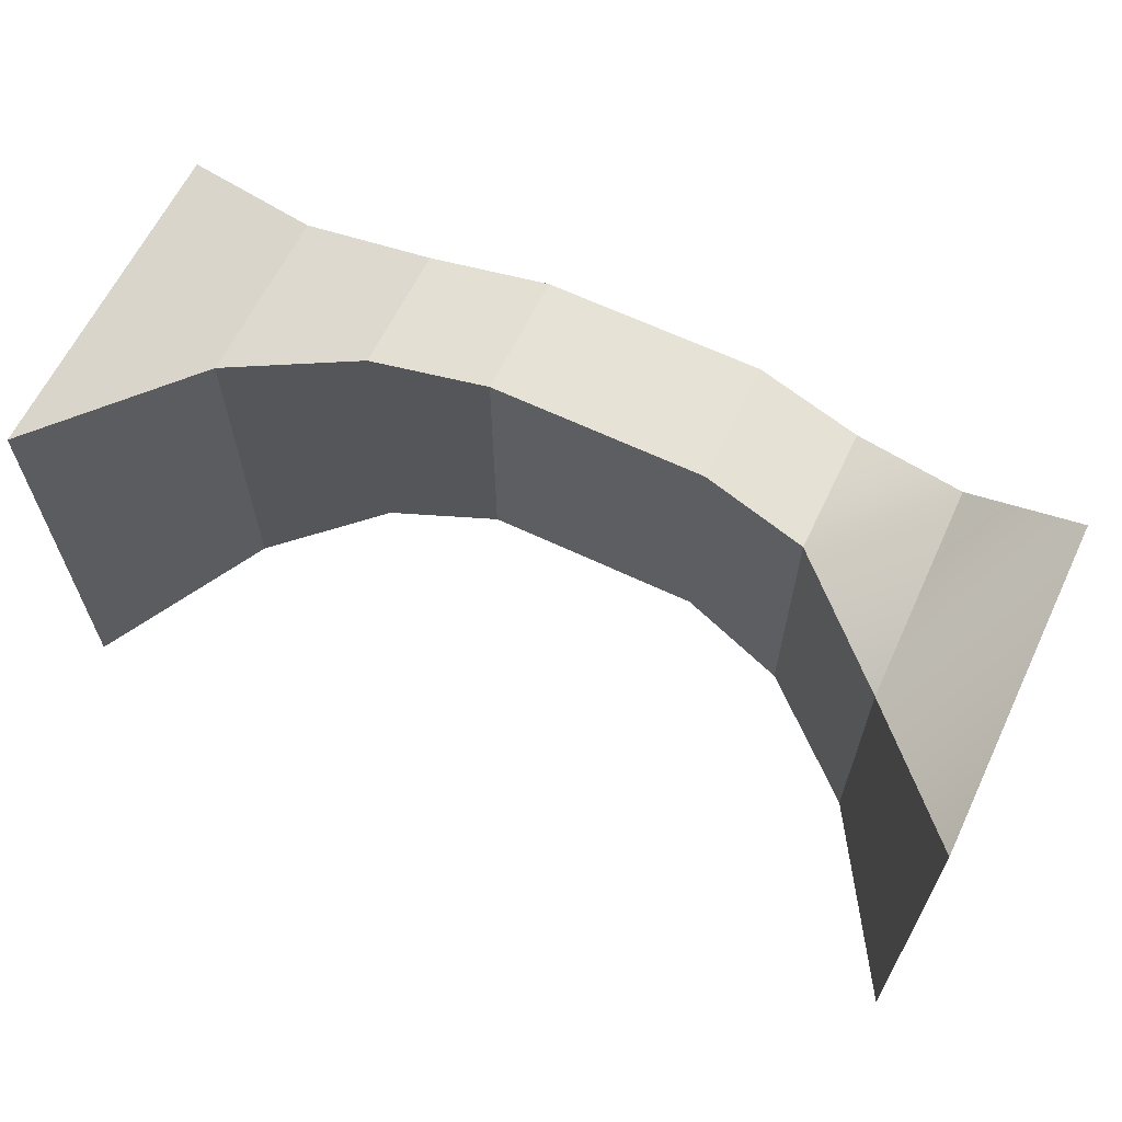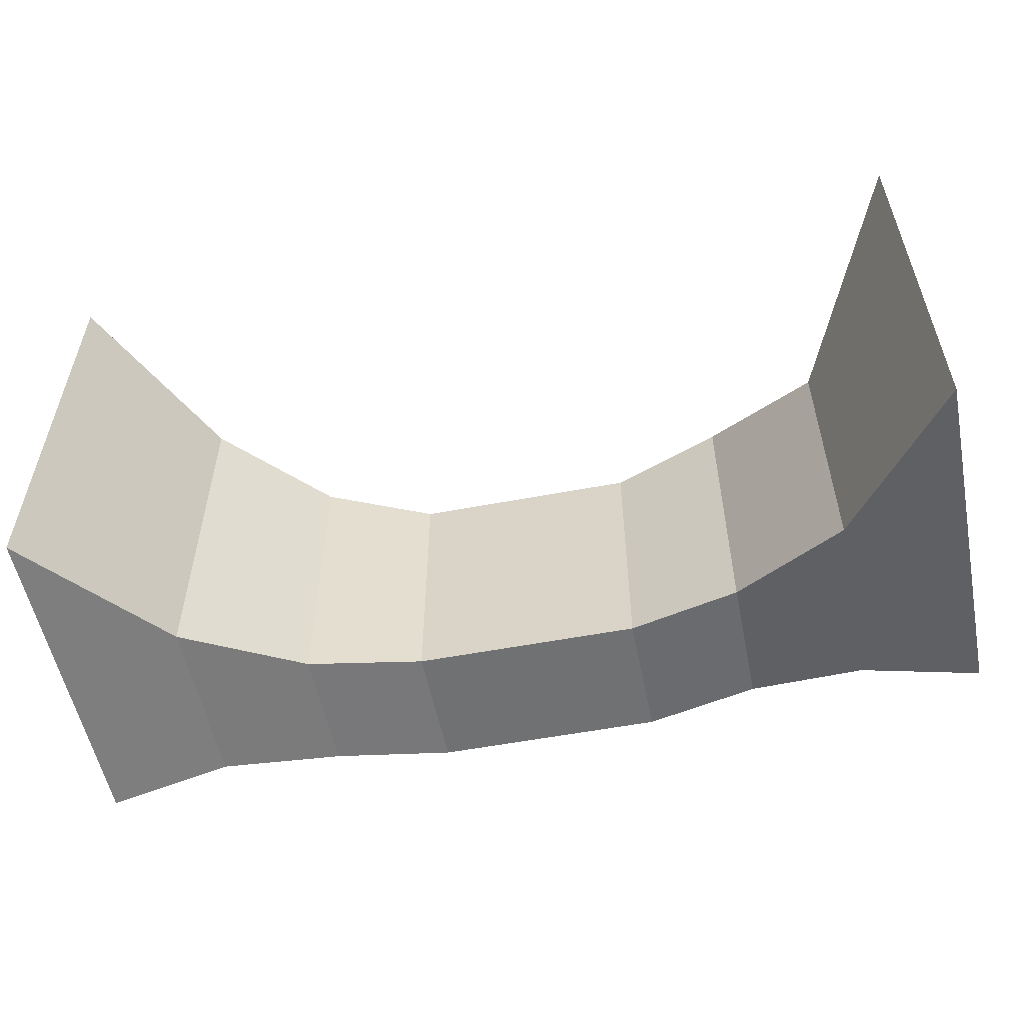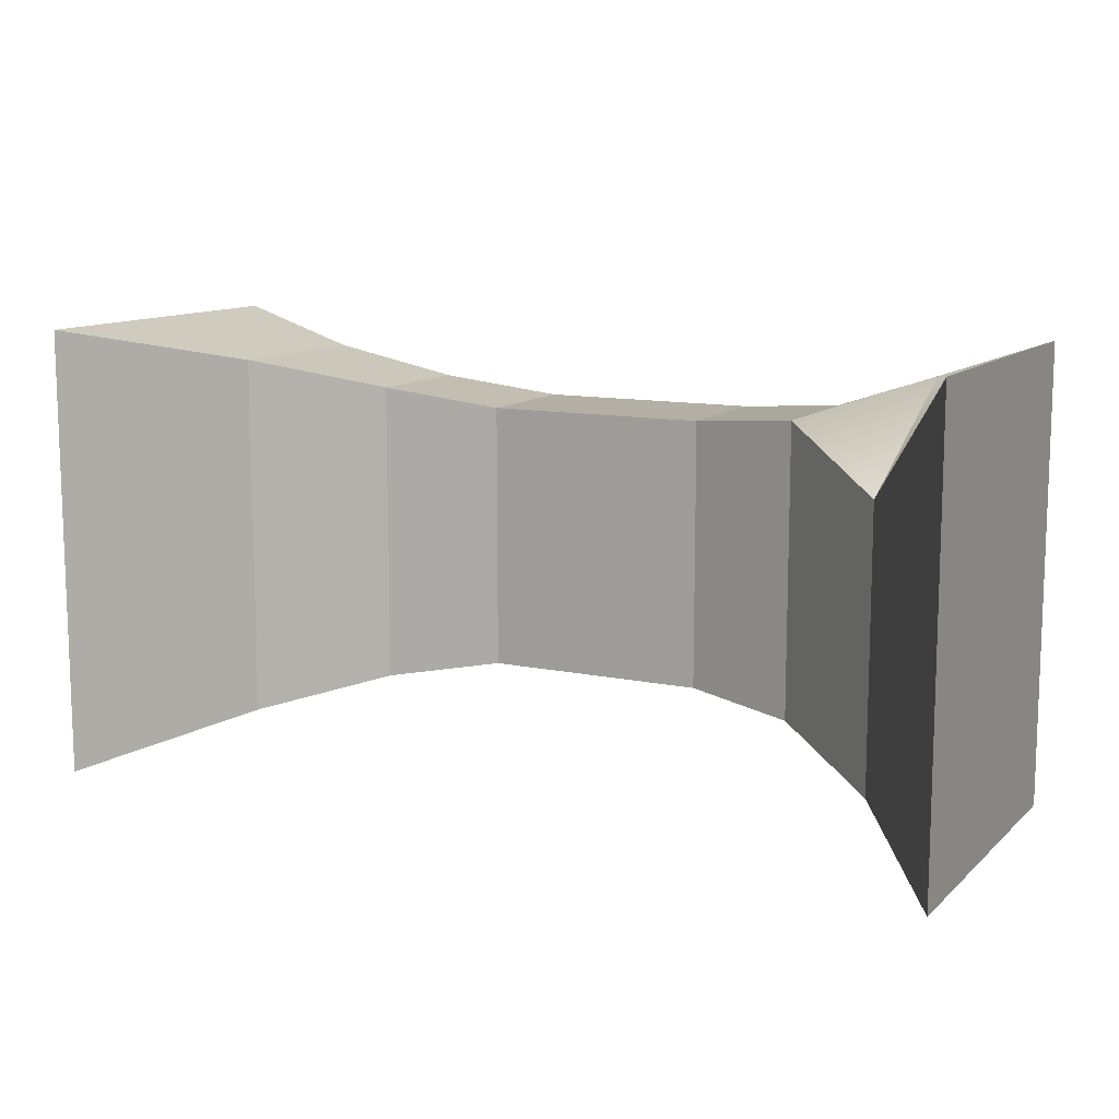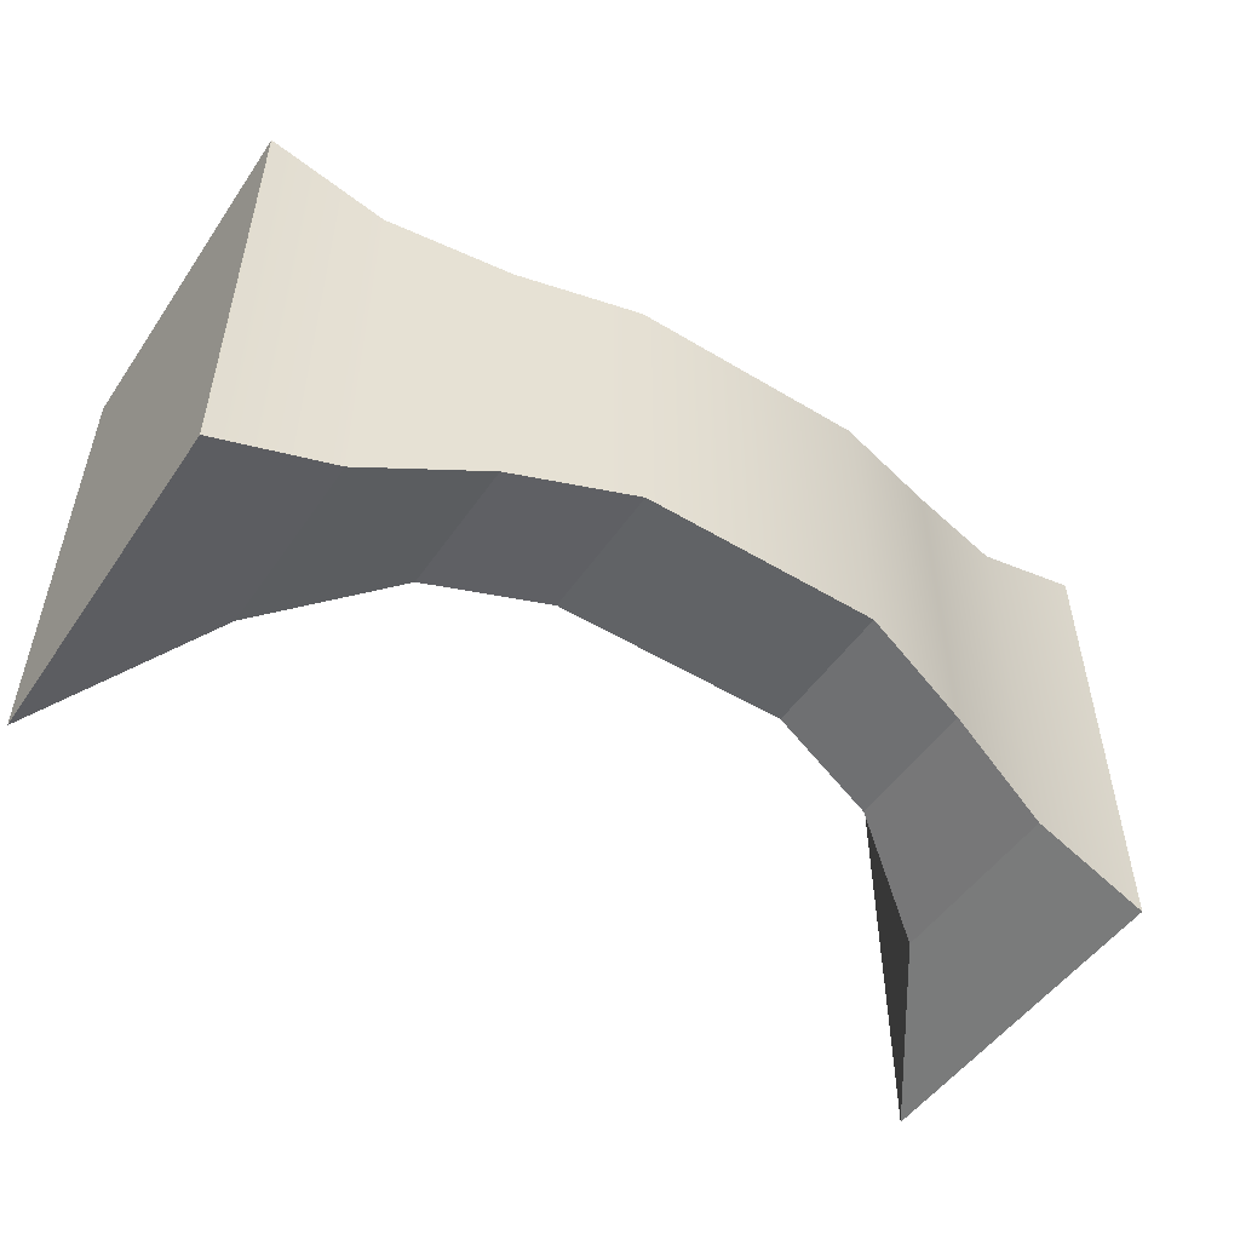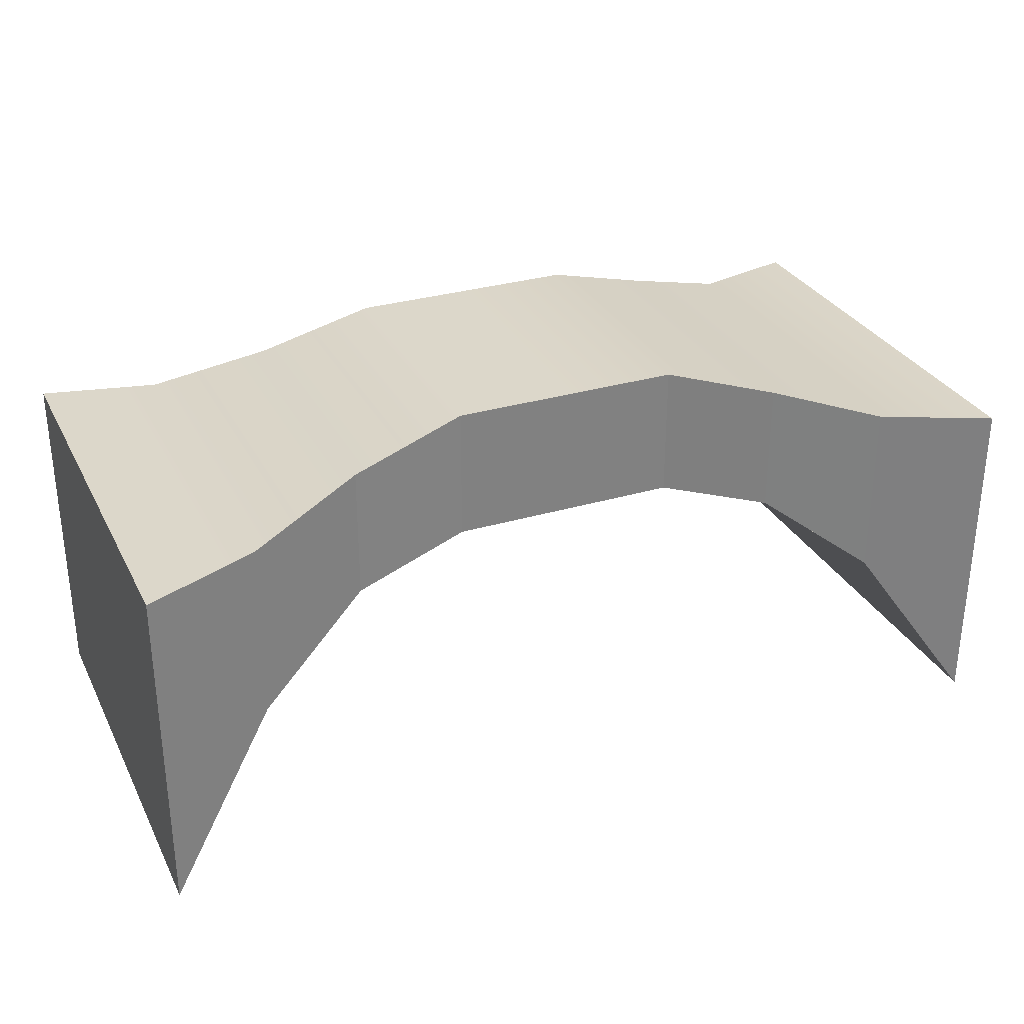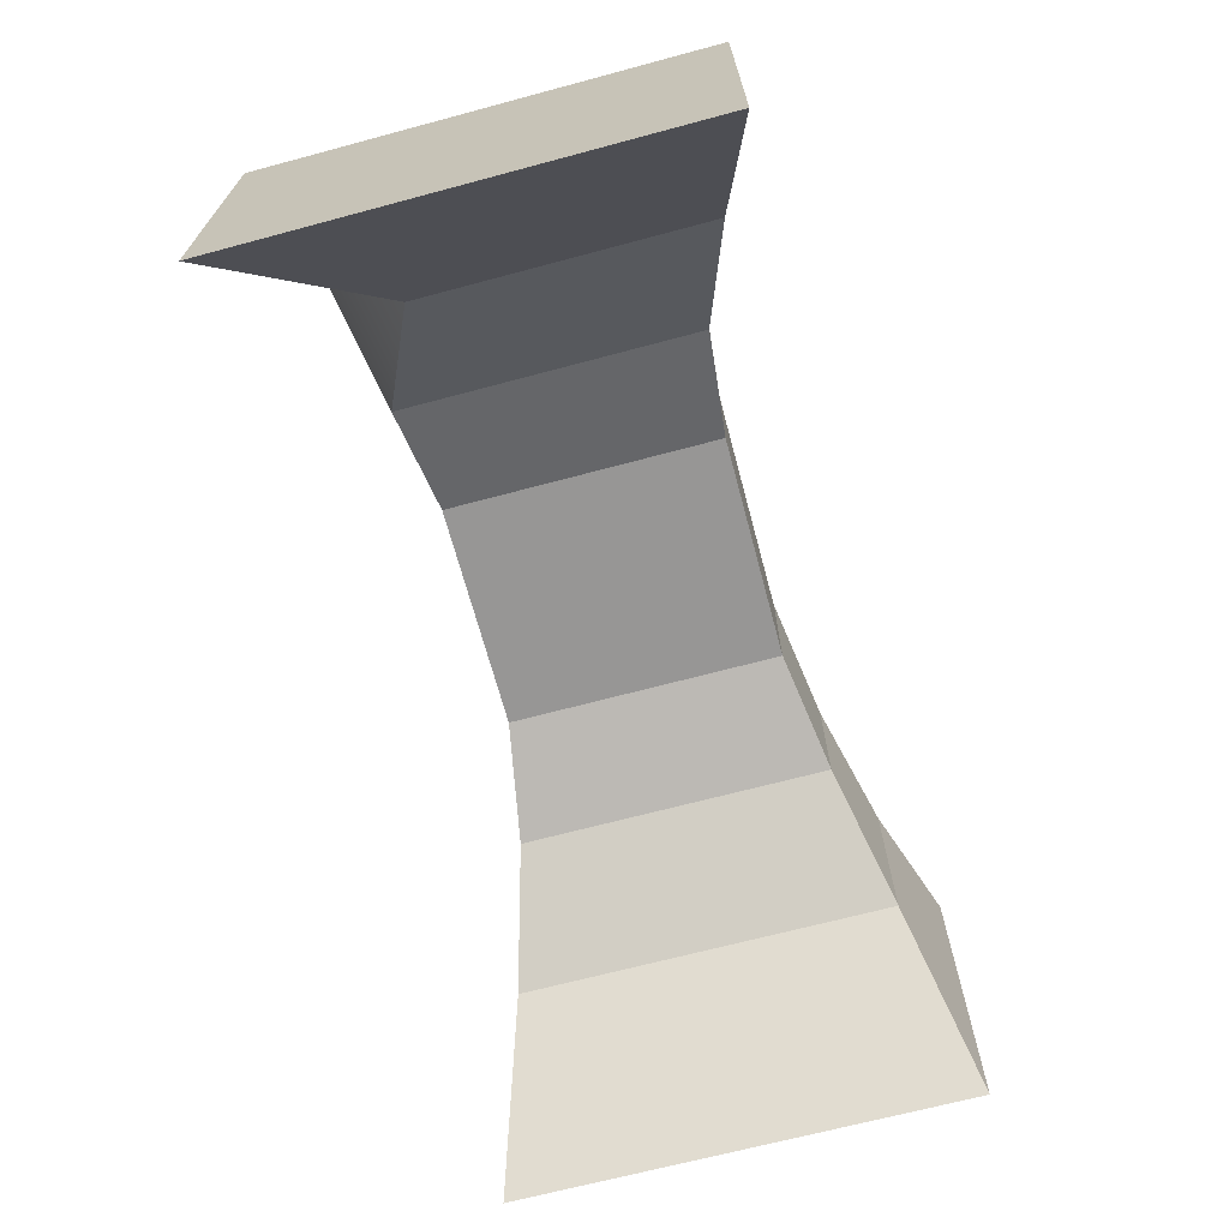
<metadata>
{"format":"obj","ext":"obj","renderer":"f3d","projection":"perspective","resolution":1024,"background":"white","views":[{"elev":63.4,"azim":25.7,"up":"+Z"},{"elev":-55.2,"azim":11.3,"up":"+Z"},{"elev":11.3,"azim":27.2,"up":"+Z"},{"elev":-50.8,"azim":146.6,"up":"+Z"},{"elev":30.5,"azim":156.7,"up":"+Y"},{"elev":-67.9,"azim":105.0,"up":"+Y"}]}
</metadata>
<code>
g pb_Mesh371628
v -8 -3 4
v -8 -3 0
v -8 0 4
v -8 0 0
v 0 -3 0
v 0 -3 4
v 0 0 0
v 0 0 4
v 0 0 4
v 0 -3 4
v -1 -1.535 2.825
v -1 0.05811 3.65
v -1 0.05811 3.65
v -1 -1.535 2.825
v -2 -0.7821 3.308
v -2 0.3777 3.308
v -2 0.3777 0.6921
v -2 -0.7821 0.6921
v -1 0.05811 0.35
v -1 -1.535 0.35
v -1 0.05811 0.35
v -1 -1.535 0.35
v 0 0 0
v 0 -3 0
v -2 0.3777 0.6921
v -1 0.05811 0.35
v -1 0.05811 3.65
v -2 0.3777 3.308
v -1 0.05811 0.35
v 0 0 0
v -1 0.05811 3.65
v 0 0 4
v -1 -1.535 2.825
v -2 -0.7821 0.6921
v -2 -0.7821 3.308
v -1 -1.535 0.35
v -1 -1.535 2.825
v 0 -3 4
v 0 -3 0
v -1 -1.535 0.35
v -5 0.6828 3.207
v -5 -0.477 3.207
v -6 -0.7821 3.373
v -6 0.3777 3.373
v -6 0.3777 0.6267
v -6 -0.7821 0.6267
v -5 0.6828 0.7935
v -5 -0.477 0.7935
v -6 0.3777 0.6267
v -5 0.6828 0.7935
v -5 0.6828 3.207
v -6 0.3777 3.373
v -6 -0.7821 3.373
v -5 -0.477 3.207
v -5 -0.477 0.7935
v -6 -0.7821 0.6267
v -6 0.3777 3.373
v -6 -0.7821 3.373
v -7 0.05811 3.65
v -7 -1.535 3.65
v -7 -1.535 3.65
v -8 -3 4
v -8 0 4
v -7 0.05811 3.65
v -8 0 0
v -7 -1.535 0.35
v -7 0.05811 0.35
v -8 -3 0
v -7 0.05811 0.35
v -7 -1.535 0.35
v -6 -0.7821 0.6267
v -6 0.3777 0.6267
v -8 0 0
v -7 0.05811 0.35
v -8 0 4
v -7 0.05811 3.65
v -7 0.05811 0.35
v -6 0.3777 0.6267
v -6 0.3777 3.373
v -7 0.05811 3.65
v -8 -3 4
v -7 -1.535 3.65
v -7 -1.535 0.35
v -8 -3 0
v -7 -1.535 3.65
v -6 -0.7821 3.373
v -6 -0.7821 0.6267
v -7 -1.535 0.35
v -2 -0.7821 3.308
v -3 -0.477 3.207
v -3 0.6828 3.207
v -2 0.3777 3.308
v -3 -0.477 3.207
v -5 -0.477 3.207
v -5 0.6828 3.207
v -3 0.6828 3.207
v -5 0.6828 0.7935
v -3 -0.477 0.7935
v -3 0.6828 0.7935
v -5 -0.477 0.7935
v -3 0.6828 0.7935
v -2 -0.7821 0.6921
v -2 0.3777 0.6921
v -3 -0.477 0.7935
v -5 0.6828 0.7935
v -3 0.6828 0.7935
v -3 0.6828 3.207
v -5 0.6828 3.207
v -3 0.6828 0.7935
v -2 0.3777 0.6921
v -2 0.3777 3.308
v -3 0.6828 3.207
v -3 -0.477 3.207
v -5 -0.477 0.7935
v -5 -0.477 3.207
v -3 -0.477 0.7935
v -2 -0.7821 3.308
v -3 -0.477 0.7935
v -3 -0.477 3.207
v -2 -0.7821 0.6921
g pb_Mesh371628_0
g pb_Mesh371628_1
f 3 2 1
f 3 4 2
f 7 6 5
f 7 8 6
f 11 10 9
f 12 11 9
f 15 14 13
f 16 15 13
f 19 18 17
f 19 20 18
f 23 22 21
f 23 24 22
f 27 26 25
f 27 25 28
f 31 30 29
f 31 32 30
f 35 34 33
f 34 36 33
f 39 38 37
f 40 39 37
f 43 42 41
f 44 43 41
f 47 46 45
f 47 48 46
f 51 50 49
f 51 49 52
f 55 54 53
f 56 55 53
f 59 58 57
f 59 60 58
f 63 62 61
f 63 61 64
f 67 66 65
f 66 68 65
f 71 70 69
f 72 71 69
f 75 74 73
f 75 76 74
f 79 78 77
f 79 77 80
f 83 82 81
f 84 83 81
f 87 86 85
f 88 87 85
f 91 90 89
f 91 89 92
f 95 94 93
f 95 93 96
f 99 98 97
f 98 100 97
f 103 102 101
f 102 104 101
f 107 106 105
f 107 105 108
f 111 110 109
f 111 109 112
f 115 114 113
f 114 116 113
f 119 118 117
f 118 120 117

</code>
